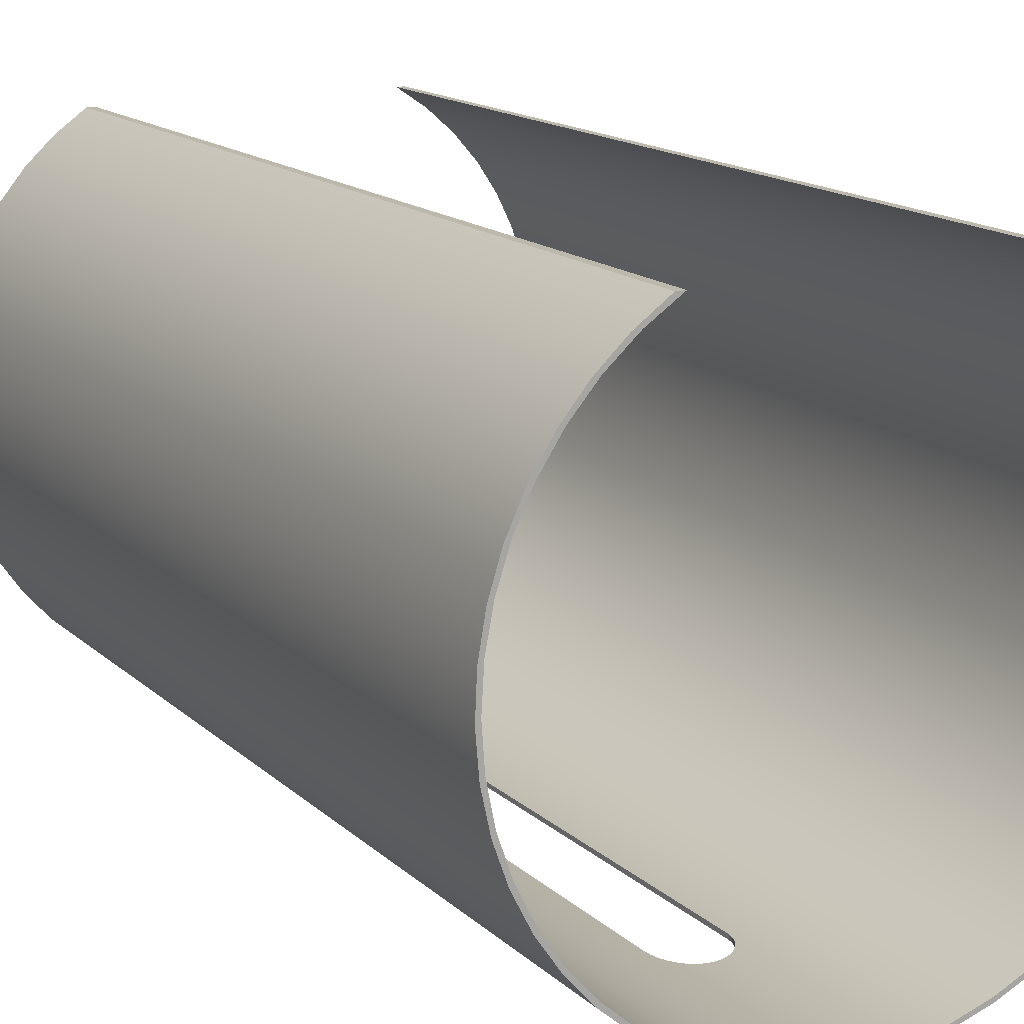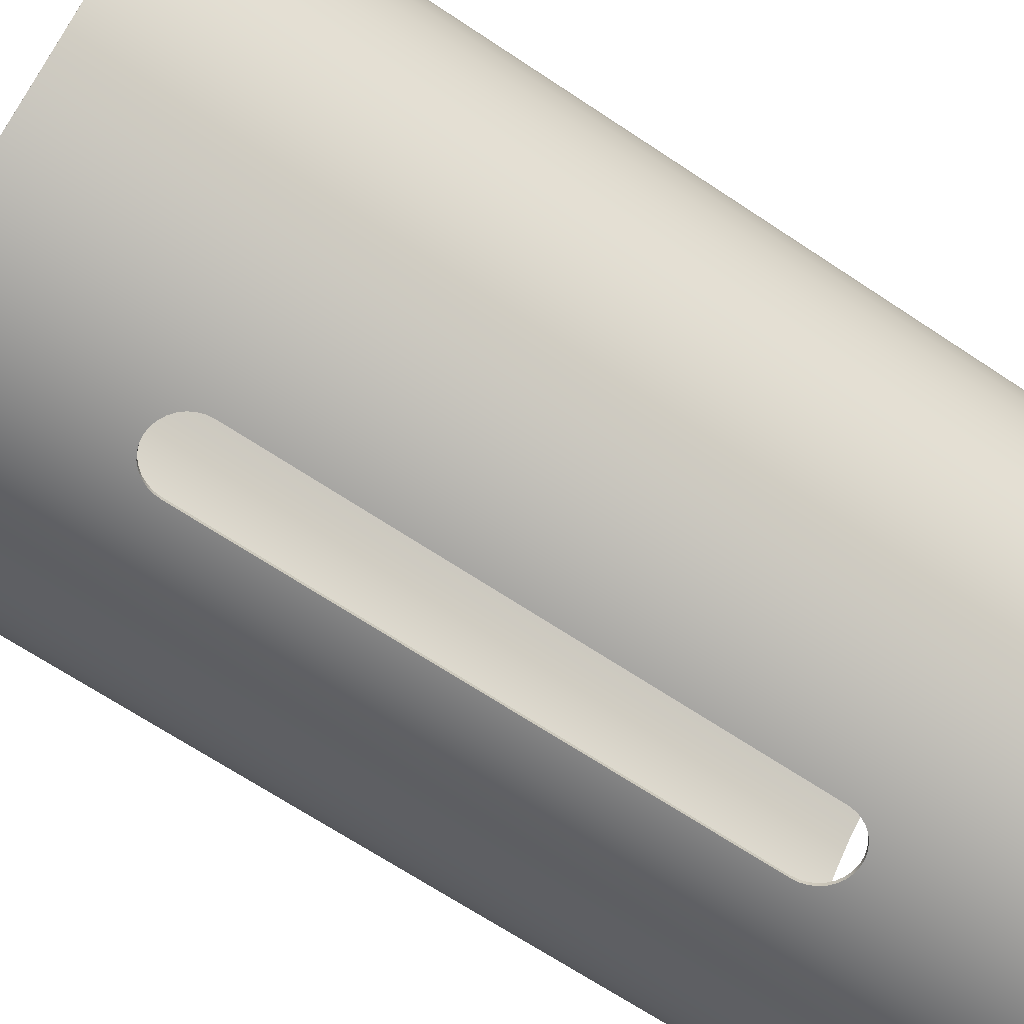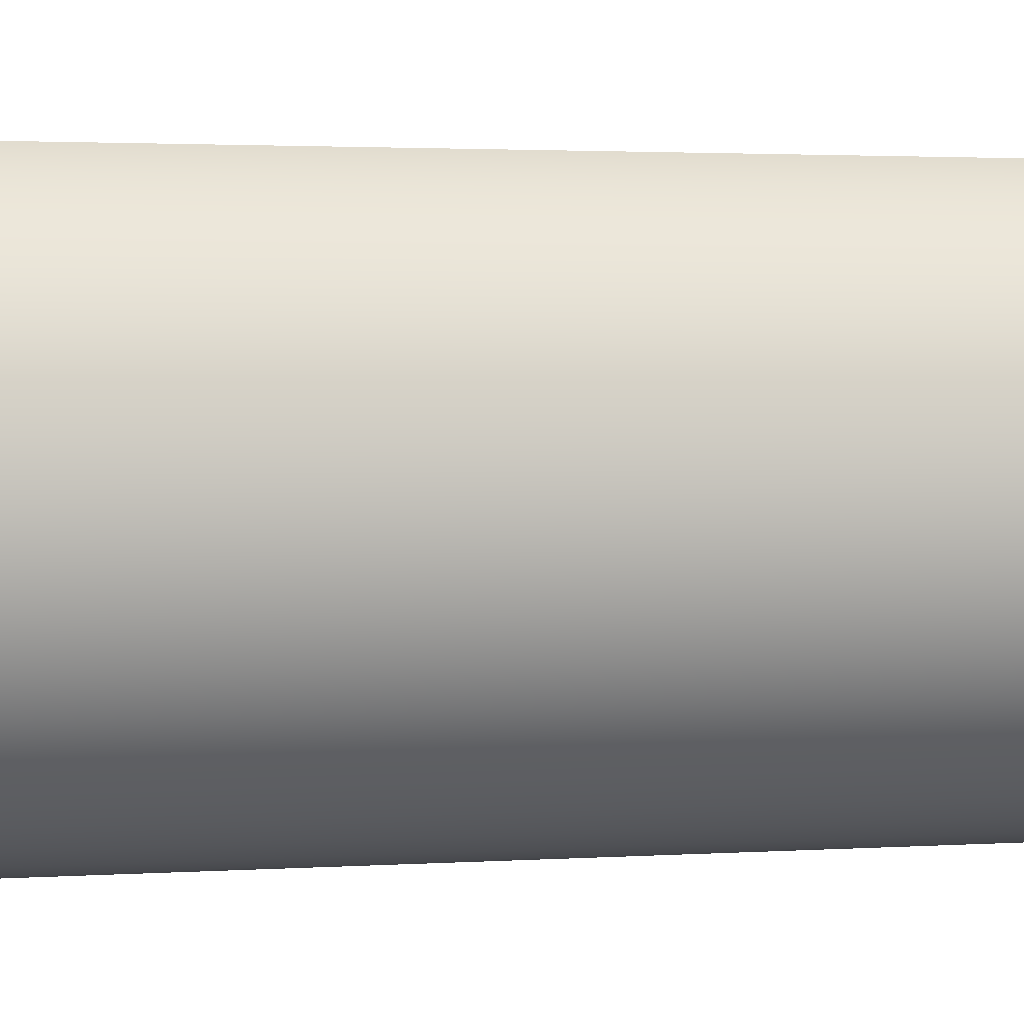
<metadata>
{"format":"obj","ext":"obj","renderer":"f3d","projection":"perspective","resolution":1024,"background":"white","views":[{"elev":14.8,"azim":-28.7,"up":"+Z"},{"elev":-67.9,"azim":56.3,"up":"+Z"},{"elev":2.4,"azim":77.1,"up":"+Z"}]}
</metadata>
<code>
v -16.75 0 17.8
v -16.65 0 17.8
v -16.65 11 17.8
v -16.75 11 17.8
v -15.4 8.5 11.77
v -15.4 2.5 11.77
v -15.4 2.5 11.72
v -15.4 8.5 11.72
v -13.35 11 17.8
v -13.25 11 17.8
v -12.91 11 17.55
v -12.6 11 17.26
v -12.32 11 16.93
v -12.1 11 16.57
v -11.92 11 16.18
v -11.79 11 15.78
v -11.72 11 15.36
v -11.7 11 14.93
v -11.74 11 14.51
v -11.83 11 14.09
v -11.97 11 13.69
v -12.16 11 13.31
v -12.41 11 12.96
v -12.69 11 12.64
v -13.01 11 12.36
v -13.37 11 12.13
v -13.75 11 11.94
v -14.16 11 11.81
v -14.57 11 11.73
v -15 11 11.7
v -15.43 11 11.73
v -15.84 11 11.81
v -16.25 11 11.94
v -16.63 11 12.13
v -16.99 11 12.36
v -17.31 11 12.64
v -17.59 11 12.96
v -17.84 11 13.31
v -18.03 11 13.69
v -18.17 11 14.09
v -18.26 11 14.51
v -18.3 11 14.93
v -18.28 11 15.36
v -18.21 11 15.78
v -18.08 11 16.18
v -17.9 11 16.57
v -17.68 11 16.93
v -17.4 11 17.26
v -17.09 11 17.55
v -16.75 11 17.8
v -16.65 11 17.8
v -17 11 17.56
v -17.32 11 17.28
v -17.59 11 16.96
v -17.83 11 16.6
v -18.01 11 16.22
v -18.14 11 15.82
v -18.22 11 15.41
v -18.25 11 14.98
v -18.22 11 14.56
v -18.14 11 14.14
v -18 11 13.74
v -17.81 11 13.36
v -17.57 11 13.01
v -17.29 11 12.7
v -16.97 11 12.42
v -16.62 11 12.18
v -16.24 11 12
v -15.84 11 11.86
v -15.42 11 11.78
v -15 11 11.75
v -14.58 11 11.78
v -14.16 11 11.86
v -13.76 11 12
v -13.38 11 12.18
v -13.03 11 12.42
v -12.71 11 12.7
v -12.43 11 13.01
v -12.19 11 13.36
v -12 11 13.74
v -11.86 11 14.14
v -11.78 11 14.56
v -11.75 11 14.98
v -11.78 11 15.41
v -11.86 11 15.82
v -11.99 11 16.22
v -12.17 11 16.6
v -12.41 11 16.96
v -12.68 11 17.28
v -13 11 17.56
v -13.25 0 17.8
v -13.35 0 17.8
v -13 0 17.56
v -12.68 0 17.28
v -12.41 0 16.96
v -12.17 0 16.6
v -11.99 0 16.22
v -11.86 0 15.82
v -11.78 0 15.41
v -11.75 0 14.98
v -11.78 0 14.56
v -11.86 0 14.14
v -12 0 13.74
v -12.19 0 13.36
v -12.43 0 13.01
v -12.71 0 12.7
v -13.03 0 12.42
v -13.38 0 12.18
v -13.76 0 12
v -14.16 0 11.86
v -14.58 0 11.78
v -15 0 11.75
v -15.42 0 11.78
v -15.84 0 11.86
v -16.24 0 12
v -16.62 0 12.18
v -16.97 0 12.42
v -17.29 0 12.7
v -17.57 0 13.01
v -17.81 0 13.36
v -18 0 13.74
v -18.14 0 14.14
v -18.22 0 14.56
v -18.25 0 14.98
v -18.22 0 15.41
v -18.14 0 15.82
v -18.01 0 16.22
v -17.83 0 16.6
v -17.59 0 16.96
v -17.32 0 17.28
v -17 0 17.56
v -16.65 0 17.8
v -16.75 0 17.8
v -17.09 0 17.55
v -17.4 0 17.26
v -17.68 0 16.93
v -17.9 0 16.57
v -18.08 0 16.18
v -18.21 0 15.78
v -18.28 0 15.36
v -18.3 0 14.93
v -18.26 0 14.51
v -18.17 0 14.09
v -18.03 0 13.69
v -17.84 0 13.31
v -17.59 0 12.96
v -17.31 0 12.64
v -16.99 0 12.36
v -16.63 0 12.13
v -16.25 0 11.94
v -15.84 0 11.81
v -15.43 0 11.73
v -15 0 11.7
v -14.57 0 11.73
v -14.16 0 11.81
v -13.75 0 11.94
v -13.37 0 12.13
v -13.01 0 12.36
v -12.69 0 12.64
v -12.41 0 12.96
v -12.16 0 13.31
v -11.97 0 13.69
v -11.83 0 14.09
v -11.74 0 14.51
v -11.7 0 14.93
v -11.72 0 15.36
v -11.79 0 15.78
v -11.92 0 16.18
v -12.1 0 16.57
v -12.32 0 16.93
v -12.6 0 17.26
v -12.91 0 17.55
v -15.4 2.5 11.77
v -15.39 2.423 11.77
v -15.37 2.347 11.77
v -15.33 2.277 11.77
v -15.28 2.217 11.76
v -15.22 2.168 11.76
v -15.15 2.13 11.75
v -15.08 2.108 11.75
v -15 2.1 11.75
v -14.92 2.108 11.75
v -14.85 2.13 11.75
v -14.78 2.168 11.76
v -14.72 2.217 11.76
v -14.67 2.277 11.77
v -14.63 2.347 11.77
v -14.61 2.423 11.77
v -14.6 2.5 11.77
v -14.6 2.5 11.72
v -14.61 2.423 11.72
v -14.63 2.347 11.72
v -14.67 2.277 11.72
v -14.72 2.217 11.71
v -14.78 2.168 11.71
v -14.85 2.13 11.7
v -14.92 2.108 11.7
v -15 2.1 11.7
v -15.08 2.108 11.7
v -15.15 2.13 11.7
v -15.22 2.168 11.71
v -15.28 2.217 11.71
v -15.33 2.277 11.72
v -15.37 2.347 11.72
v -15.39 2.423 11.72
v -15.4 2.5 11.72
v -14.6 2.5 11.77
v -14.61 2.423 11.77
v -14.63 2.347 11.77
v -14.67 2.277 11.77
v -14.72 2.217 11.76
v -14.78 2.168 11.76
v -14.85 2.13 11.75
v -14.92 2.108 11.75
v -15 2.1 11.75
v -15.08 2.108 11.75
v -15.15 2.13 11.75
v -15.22 2.168 11.76
v -15.28 2.217 11.76
v -15.33 2.277 11.77
v -15.37 2.347 11.77
v -15.39 2.423 11.77
v -15.4 2.5 11.77
v -15.4 8.5 11.77
v -15.39 8.577 11.77
v -15.37 8.653 11.77
v -15.33 8.723 11.77
v -15.28 8.783 11.76
v -15.22 8.832 11.76
v -15.15 8.87 11.75
v -15.08 8.892 11.75
v -15 8.9 11.75
v -14.92 8.892 11.75
v -14.85 8.87 11.75
v -14.78 8.832 11.76
v -14.72 8.783 11.76
v -14.67 8.723 11.77
v -14.63 8.653 11.77
v -14.61 8.577 11.77
v -14.6 8.5 11.77
v -16.65 0 17.8
v -17 0 17.56
v -17.32 0 17.28
v -17.59 0 16.96
v -17.83 0 16.6
v -18.01 0 16.22
v -18.14 0 15.82
v -18.22 0 15.41
v -18.25 0 14.98
v -18.22 0 14.56
v -18.14 0 14.14
v -18 0 13.74
v -17.81 0 13.36
v -17.57 0 13.01
v -17.29 0 12.7
v -16.97 0 12.42
v -16.62 0 12.18
v -16.24 0 12
v -15.84 0 11.86
v -15.42 0 11.78
v -15 0 11.75
v -14.58 0 11.78
v -14.16 0 11.86
v -13.76 0 12
v -13.38 0 12.18
v -13.03 0 12.42
v -12.71 0 12.7
v -12.43 0 13.01
v -12.19 0 13.36
v -12 0 13.74
v -11.86 0 14.14
v -11.78 0 14.56
v -11.75 0 14.98
v -11.78 0 15.41
v -11.86 0 15.82
v -11.99 0 16.22
v -12.17 0 16.6
v -12.41 0 16.96
v -12.68 0 17.28
v -13 0 17.56
v -13.35 0 17.8
v -13.35 11 17.8
v -13 11 17.56
v -12.68 11 17.28
v -12.41 11 16.96
v -12.17 11 16.6
v -11.99 11 16.22
v -11.86 11 15.82
v -11.78 11 15.41
v -11.75 11 14.98
v -11.78 11 14.56
v -11.86 11 14.14
v -12 11 13.74
v -12.19 11 13.36
v -12.43 11 13.01
v -12.71 11 12.7
v -13.03 11 12.42
v -13.38 11 12.18
v -13.76 11 12
v -14.16 11 11.86
v -14.58 11 11.78
v -15 11 11.75
v -15.42 11 11.78
v -15.84 11 11.86
v -16.24 11 12
v -16.62 11 12.18
v -16.97 11 12.42
v -17.29 11 12.7
v -17.57 11 13.01
v -17.81 11 13.36
v -18 11 13.74
v -18.14 11 14.14
v -18.22 11 14.56
v -18.25 11 14.98
v -18.22 11 15.41
v -18.14 11 15.82
v -18.01 11 16.22
v -17.83 11 16.6
v -17.59 11 16.96
v -17.32 11 17.28
v -17 11 17.56
v -16.65 11 17.8
v -15.4 2.5 11.72
v -15.39 2.423 11.72
v -15.37 2.347 11.72
v -15.33 2.277 11.72
v -15.28 2.217 11.71
v -15.22 2.168 11.71
v -15.15 2.13 11.7
v -15.08 2.108 11.7
v -15 2.1 11.7
v -14.92 2.108 11.7
v -14.85 2.13 11.7
v -14.78 2.168 11.71
v -14.72 2.217 11.71
v -14.67 2.277 11.72
v -14.63 2.347 11.72
v -14.61 2.423 11.72
v -14.6 2.5 11.72
v -14.6 8.5 11.72
v -14.61 8.577 11.72
v -14.63 8.653 11.72
v -14.67 8.723 11.72
v -14.72 8.783 11.71
v -14.78 8.832 11.71
v -14.85 8.87 11.7
v -14.92 8.892 11.7
v -15 8.9 11.7
v -15.08 8.892 11.7
v -15.15 8.87 11.7
v -15.22 8.832 11.71
v -15.28 8.783 11.71
v -15.33 8.723 11.72
v -15.37 8.653 11.72
v -15.39 8.577 11.72
v -15.4 8.5 11.72
v -13.25 0 17.8
v -12.91 0 17.55
v -12.6 0 17.26
v -12.32 0 16.93
v -12.1 0 16.57
v -11.92 0 16.18
v -11.79 0 15.78
v -11.72 0 15.36
v -11.7 0 14.93
v -11.74 0 14.51
v -11.83 0 14.09
v -11.97 0 13.69
v -12.16 0 13.31
v -12.41 0 12.96
v -12.69 0 12.64
v -13.01 0 12.36
v -13.37 0 12.13
v -13.75 0 11.94
v -14.16 0 11.81
v -14.57 0 11.73
v -15 0 11.7
v -15.43 0 11.73
v -15.84 0 11.81
v -16.25 0 11.94
v -16.63 0 12.13
v -16.99 0 12.36
v -17.31 0 12.64
v -17.59 0 12.96
v -17.84 0 13.31
v -18.03 0 13.69
v -18.17 0 14.09
v -18.26 0 14.51
v -18.3 0 14.93
v -18.28 0 15.36
v -18.21 0 15.78
v -18.08 0 16.18
v -17.9 0 16.57
v -17.68 0 16.93
v -17.4 0 17.26
v -17.09 0 17.55
v -16.75 0 17.8
v -16.75 11 17.8
v -17.09 11 17.55
v -17.4 11 17.26
v -17.68 11 16.93
v -17.9 11 16.57
v -18.08 11 16.18
v -18.21 11 15.78
v -18.28 11 15.36
v -18.3 11 14.93
v -18.26 11 14.51
v -18.17 11 14.09
v -18.03 11 13.69
v -17.84 11 13.31
v -17.59 11 12.96
v -17.31 11 12.64
v -16.99 11 12.36
v -16.63 11 12.13
v -16.25 11 11.94
v -15.84 11 11.81
v -15.43 11 11.73
v -15 11 11.7
v -14.57 11 11.73
v -14.16 11 11.81
v -13.75 11 11.94
v -13.37 11 12.13
v -13.01 11 12.36
v -12.69 11 12.64
v -12.41 11 12.96
v -12.16 11 13.31
v -11.97 11 13.69
v -11.83 11 14.09
v -11.74 11 14.51
v -11.7 11 14.93
v -11.72 11 15.36
v -11.79 11 15.78
v -11.92 11 16.18
v -12.1 11 16.57
v -12.32 11 16.93
v -12.6 11 17.26
v -12.91 11 17.55
v -13.25 11 17.8
v -14.6 2.5 11.77
v -14.6 8.5 11.77
v -14.6 8.5 11.72
v -14.6 2.5 11.72
v -14.6 8.5 11.77
v -14.61 8.577 11.77
v -14.63 8.653 11.77
v -14.67 8.723 11.77
v -14.72 8.783 11.76
v -14.78 8.832 11.76
v -14.85 8.87 11.75
v -14.92 8.892 11.75
v -15 8.9 11.75
v -15.08 8.892 11.75
v -15.15 8.87 11.75
v -15.22 8.832 11.76
v -15.28 8.783 11.76
v -15.33 8.723 11.77
v -15.37 8.653 11.77
v -15.39 8.577 11.77
v -15.4 8.5 11.77
v -15.4 8.5 11.72
v -15.39 8.577 11.72
v -15.37 8.653 11.72
v -15.33 8.723 11.72
v -15.28 8.783 11.71
v -15.22 8.832 11.71
v -15.15 8.87 11.7
v -15.08 8.892 11.7
v -15 8.9 11.7
v -14.92 8.892 11.7
v -14.85 8.87 11.7
v -14.78 8.832 11.71
v -14.72 8.783 11.71
v -14.67 8.723 11.72
v -14.63 8.653 11.72
v -14.61 8.577 11.72
v -14.6 8.5 11.72
v -13.35 0 17.8
v -13.25 0 17.8
v -13.25 11 17.8
v -13.35 11 17.8
f 1 2 4
f 4 2 3
f 5 6 8
f 8 6 7
f 9 10 90
f 90 10 11
f 90 11 89
f 89 11 12
f 89 12 88
f 88 12 13
f 88 13 87
f 87 13 14
f 87 14 86
f 86 14 15
f 86 15 85
f 85 15 16
f 85 16 84
f 84 16 17
f 84 17 83
f 83 17 18
f 83 18 82
f 82 18 19
f 82 19 81
f 81 19 20
f 81 20 80
f 80 20 21
f 80 21 79
f 79 21 22
f 79 22 78
f 78 22 23
f 78 23 77
f 77 23 24
f 77 24 76
f 76 24 25
f 76 25 75
f 75 25 26
f 75 26 74
f 74 26 27
f 74 27 73
f 73 27 28
f 73 28 72
f 72 28 29
f 72 29 71
f 71 29 30
f 71 30 31
f 71 31 70
f 70 31 32
f 70 32 69
f 69 32 33
f 69 33 68
f 68 33 34
f 68 34 67
f 67 34 35
f 67 35 66
f 66 35 36
f 66 36 65
f 65 36 37
f 65 37 64
f 64 37 38
f 64 38 63
f 63 38 39
f 63 39 62
f 62 39 40
f 62 40 61
f 61 40 41
f 61 41 60
f 60 41 42
f 60 42 59
f 59 42 43
f 59 43 58
f 58 43 44
f 58 44 57
f 57 44 45
f 57 45 56
f 56 45 46
f 56 46 55
f 55 46 47
f 55 47 54
f 54 47 48
f 54 48 53
f 53 48 49
f 53 49 52
f 52 49 50
f 52 50 51
f 92 93 91
f 91 93 172
f 172 93 94
f 172 94 171
f 171 94 95
f 171 95 170
f 170 95 96
f 170 96 169
f 169 96 97
f 169 97 168
f 168 97 98
f 168 98 167
f 167 98 99
f 167 99 166
f 166 99 100
f 166 100 165
f 165 100 101
f 165 101 164
f 164 101 102
f 164 102 163
f 163 102 103
f 163 103 162
f 162 103 104
f 162 104 161
f 161 104 105
f 161 105 160
f 160 105 106
f 160 106 159
f 159 106 107
f 159 107 158
f 158 107 108
f 158 108 157
f 157 108 109
f 157 109 156
f 156 109 110
f 156 110 155
f 155 110 111
f 155 111 154
f 154 111 112
f 154 112 153
f 153 112 152
f 152 112 113
f 152 113 151
f 151 113 114
f 151 114 150
f 150 114 115
f 150 115 149
f 149 115 116
f 149 116 148
f 148 116 117
f 148 117 147
f 147 117 118
f 147 118 146
f 146 118 119
f 146 119 145
f 145 119 120
f 145 120 144
f 144 120 121
f 144 121 143
f 143 121 122
f 143 122 142
f 142 122 123
f 142 123 141
f 141 123 124
f 141 124 140
f 140 124 125
f 140 125 139
f 139 125 126
f 139 126 138
f 138 126 127
f 138 127 137
f 137 127 128
f 137 128 136
f 136 128 129
f 136 129 135
f 135 129 130
f 135 130 134
f 134 130 131
f 134 131 133
f 133 131 132
f 173 174 206
f 206 174 205
f 205 174 175
f 205 175 204
f 204 175 176
f 204 176 203
f 203 176 177
f 203 177 202
f 202 177 178
f 202 178 201
f 201 178 179
f 201 179 200
f 200 179 180
f 200 180 199
f 199 180 181
f 199 181 198
f 198 181 197
f 197 181 182
f 197 182 196
f 196 182 183
f 196 183 195
f 195 183 184
f 195 184 194
f 194 184 185
f 194 185 193
f 193 185 186
f 193 186 192
f 192 186 187
f 192 187 191
f 191 187 188
f 191 188 190
f 190 188 189
f 208 262 207
f 207 262 301
f 207 301 240
f 240 301 239
f 239 301 238
f 238 301 237
f 237 301 236
f 236 301 235
f 235 301 302
f 235 302 234
f 234 302 233
f 233 302 232
f 232 302 231
f 231 302 230
f 230 302 229
f 229 302 303
f 229 303 228
f 228 303 227
f 227 303 226
f 226 303 225
f 225 303 224
f 224 303 260
f 224 260 223
f 223 260 222
f 222 260 221
f 221 260 220
f 220 260 219
f 219 260 218
f 218 260 261
f 218 261 217
f 217 261 216
f 216 261 215
f 215 261 214
f 214 261 213
f 213 261 212
f 212 261 262
f 212 262 211
f 211 262 210
f 210 262 209
f 209 262 208
f 322 241 321
f 321 241 242
f 321 242 320
f 320 242 243
f 320 243 319
f 319 243 244
f 319 244 318
f 318 244 245
f 318 245 317
f 317 245 246
f 317 246 316
f 316 246 247
f 316 247 315
f 315 247 248
f 315 248 314
f 314 248 249
f 314 249 313
f 313 249 250
f 313 250 312
f 312 250 251
f 312 251 311
f 311 251 252
f 311 252 310
f 310 252 253
f 310 253 309
f 309 253 254
f 309 254 308
f 308 254 255
f 308 255 307
f 307 255 256
f 307 256 306
f 306 256 257
f 306 257 305
f 305 257 258
f 305 258 304
f 304 258 259
f 304 259 303
f 303 259 260
f 301 262 300
f 300 262 263
f 300 263 299
f 299 263 264
f 299 264 298
f 298 264 265
f 298 265 297
f 297 265 266
f 297 266 296
f 296 266 267
f 296 267 295
f 295 267 268
f 295 268 294
f 294 268 269
f 294 269 293
f 293 269 270
f 293 270 292
f 292 270 271
f 292 271 291
f 291 271 272
f 291 272 290
f 290 272 273
f 290 273 289
f 289 273 274
f 289 274 288
f 288 274 275
f 288 275 287
f 287 275 276
f 287 276 286
f 286 276 277
f 286 277 285
f 285 277 278
f 285 278 284
f 284 278 279
f 284 279 283
f 283 279 280
f 283 280 282
f 282 280 281
f 324 378 323
f 323 378 417
f 323 417 356
f 356 417 355
f 355 417 354
f 354 417 353
f 353 417 352
f 352 417 351
f 351 417 418
f 351 418 350
f 350 418 349
f 349 418 348
f 348 418 347
f 347 418 346
f 346 418 345
f 345 418 419
f 345 419 344
f 344 419 343
f 343 419 342
f 342 419 341
f 341 419 340
f 340 419 376
f 340 376 339
f 339 376 338
f 338 376 337
f 337 376 336
f 336 376 335
f 335 376 334
f 334 376 377
f 334 377 333
f 333 377 332
f 332 377 331
f 331 377 330
f 330 377 329
f 329 377 328
f 328 377 378
f 328 378 327
f 327 378 326
f 326 378 325
f 325 378 324
f 438 357 437
f 437 357 358
f 437 358 436
f 436 358 359
f 436 359 435
f 435 359 360
f 435 360 434
f 434 360 361
f 434 361 433
f 433 361 362
f 433 362 432
f 432 362 363
f 432 363 431
f 431 363 364
f 431 364 430
f 430 364 365
f 430 365 429
f 429 365 366
f 429 366 428
f 428 366 367
f 428 367 427
f 427 367 368
f 427 368 426
f 426 368 369
f 426 369 425
f 425 369 370
f 425 370 424
f 424 370 371
f 424 371 423
f 423 371 372
f 423 372 422
f 422 372 373
f 422 373 421
f 421 373 374
f 421 374 420
f 420 374 375
f 420 375 419
f 419 375 376
f 417 378 416
f 416 378 379
f 416 379 415
f 415 379 380
f 415 380 414
f 414 380 381
f 414 381 413
f 413 381 382
f 413 382 412
f 412 382 383
f 412 383 411
f 411 383 384
f 411 384 410
f 410 384 385
f 410 385 409
f 409 385 386
f 409 386 408
f 408 386 387
f 408 387 407
f 407 387 388
f 407 388 406
f 406 388 389
f 406 389 405
f 405 389 390
f 405 390 404
f 404 390 391
f 404 391 403
f 403 391 392
f 403 392 402
f 402 392 393
f 402 393 401
f 401 393 394
f 401 394 400
f 400 394 395
f 400 395 399
f 399 395 396
f 399 396 398
f 398 396 397
f 439 440 442
f 442 440 441
f 443 444 476
f 476 444 475
f 475 444 445
f 475 445 474
f 474 445 446
f 474 446 473
f 473 446 447
f 473 447 472
f 472 447 448
f 472 448 471
f 471 448 449
f 471 449 470
f 470 449 450
f 470 450 469
f 469 450 451
f 469 451 468
f 468 451 467
f 467 451 452
f 467 452 466
f 466 452 453
f 466 453 465
f 465 453 454
f 465 454 464
f 464 454 455
f 464 455 463
f 463 455 456
f 463 456 462
f 462 456 457
f 462 457 461
f 461 457 458
f 461 458 460
f 460 458 459
f 477 478 480
f 480 478 479

</code>
